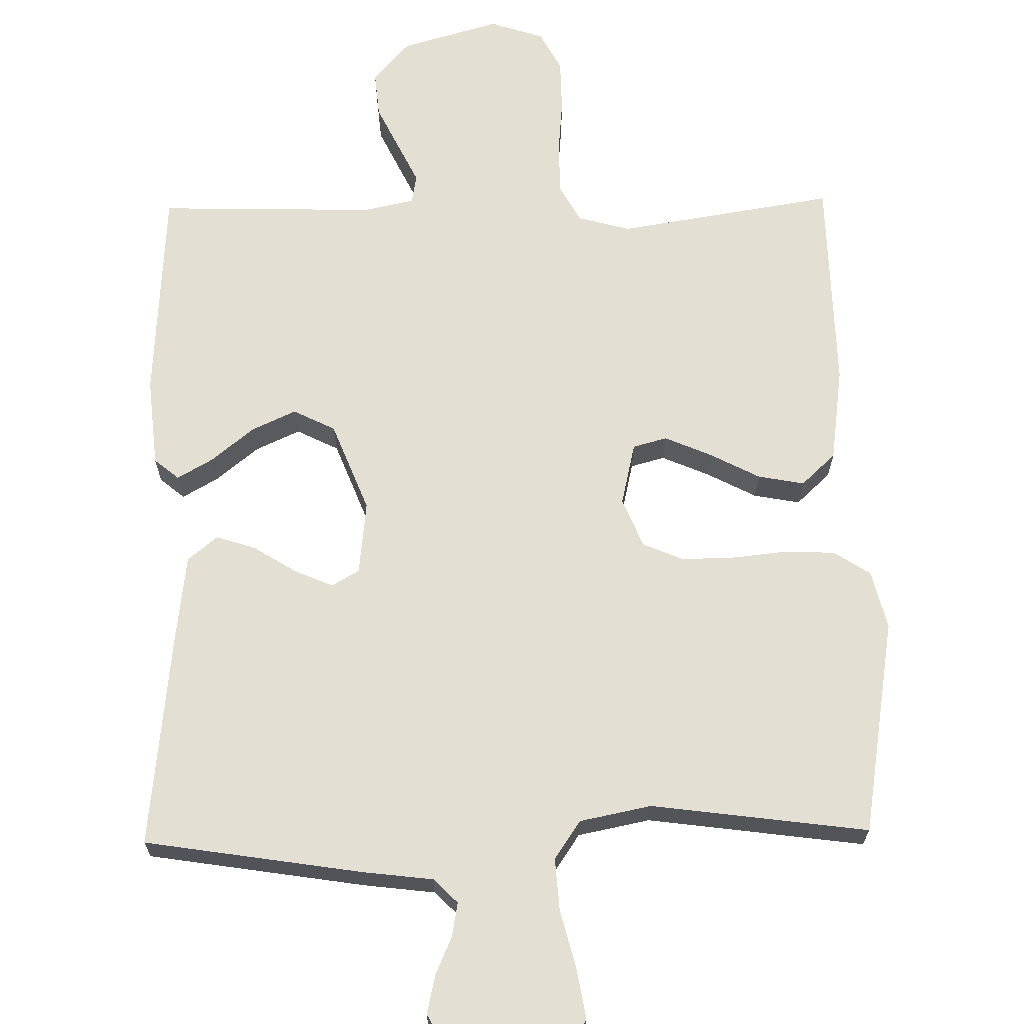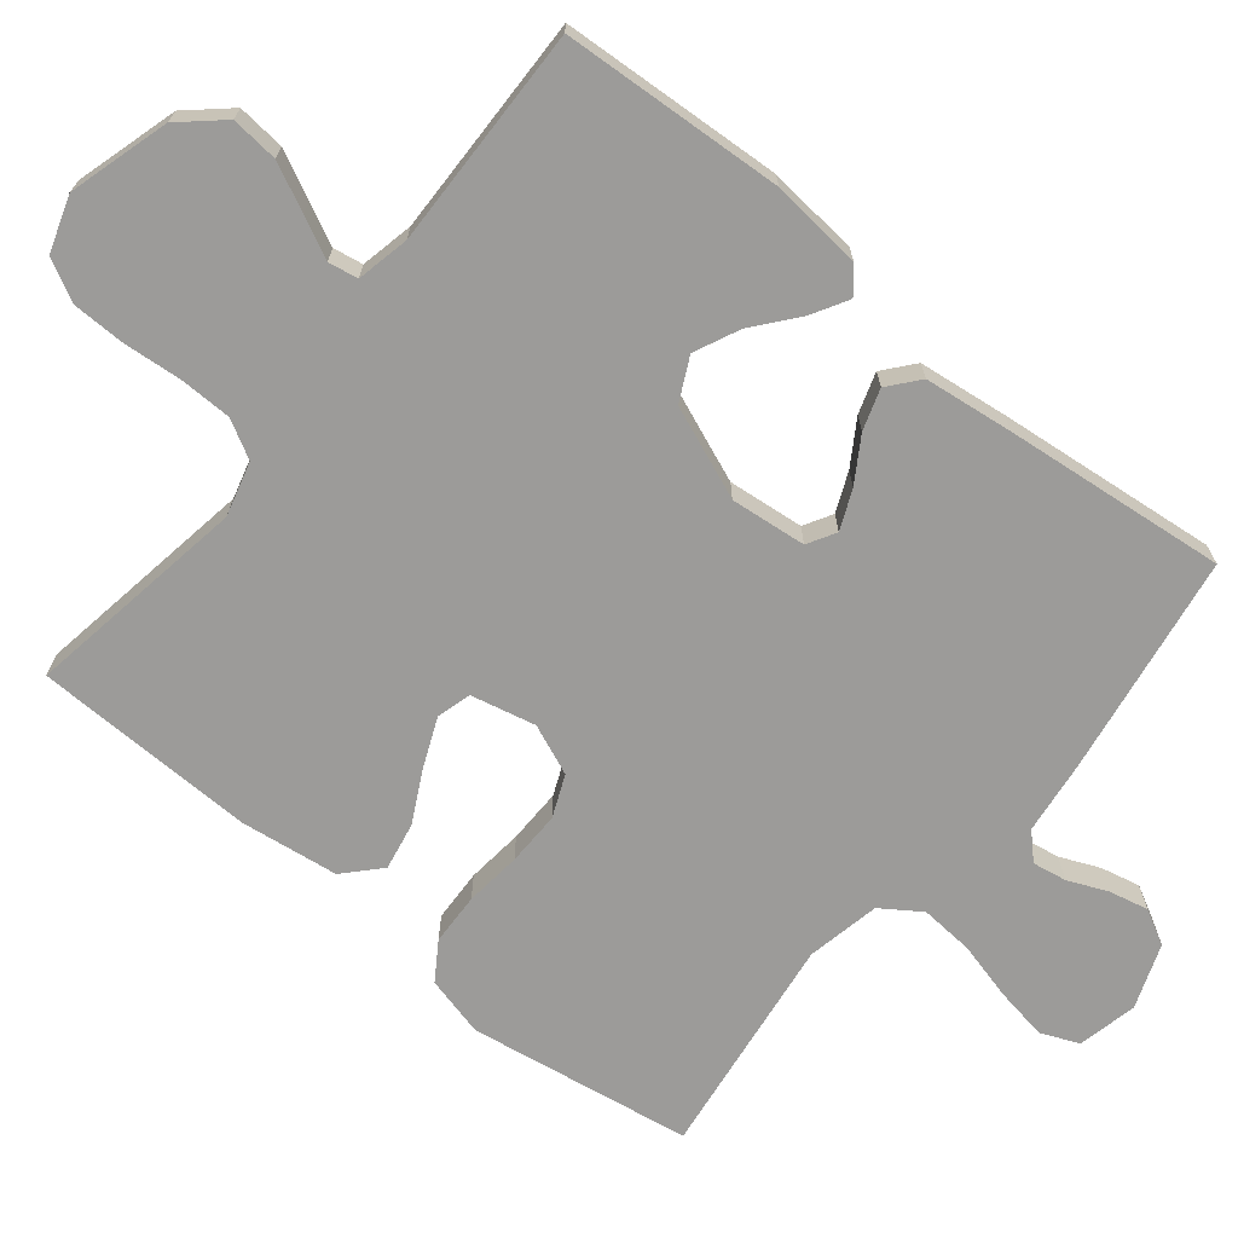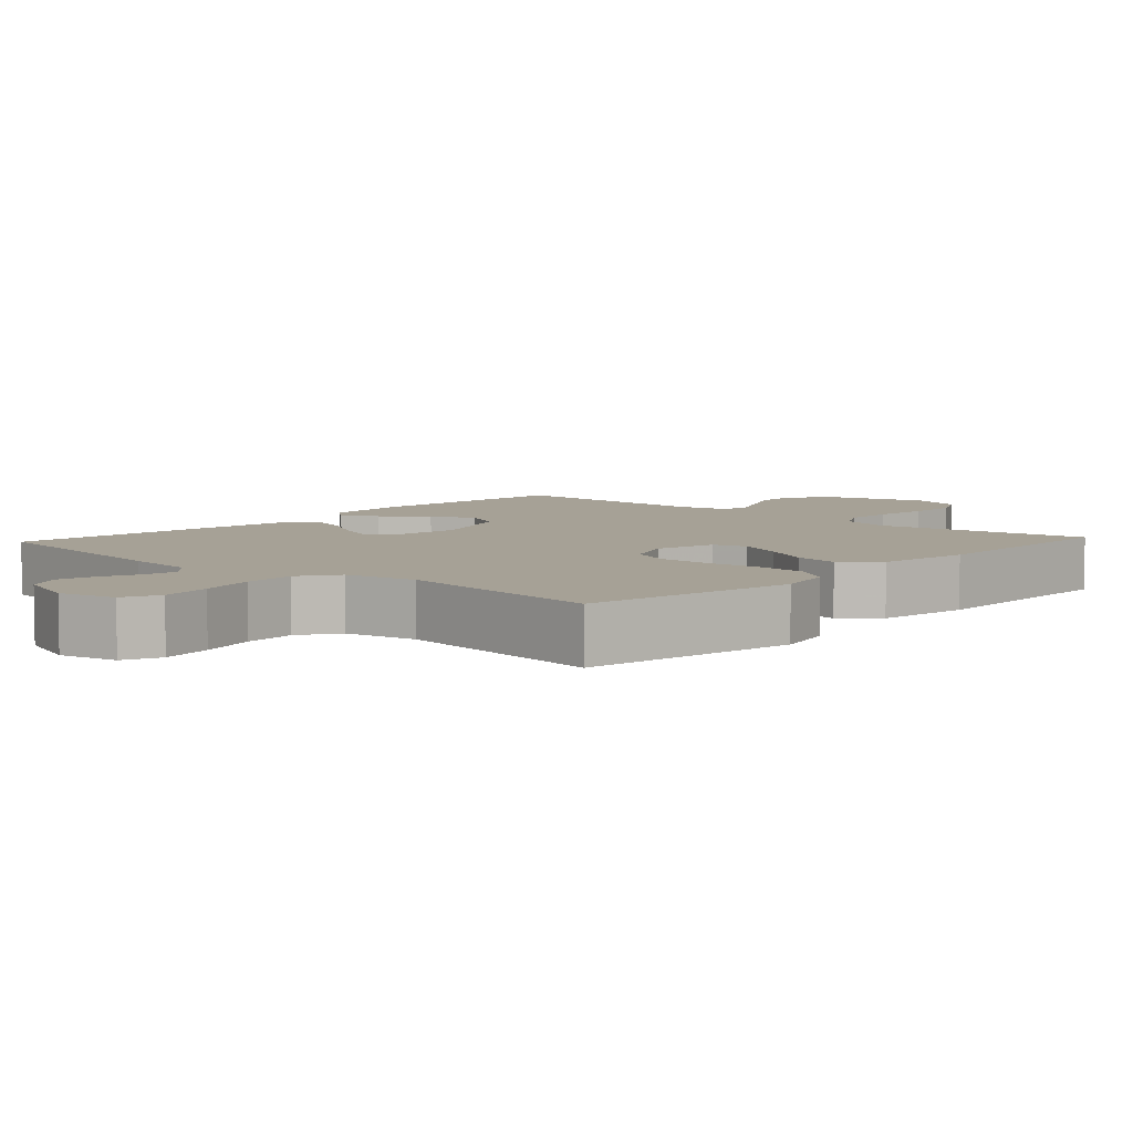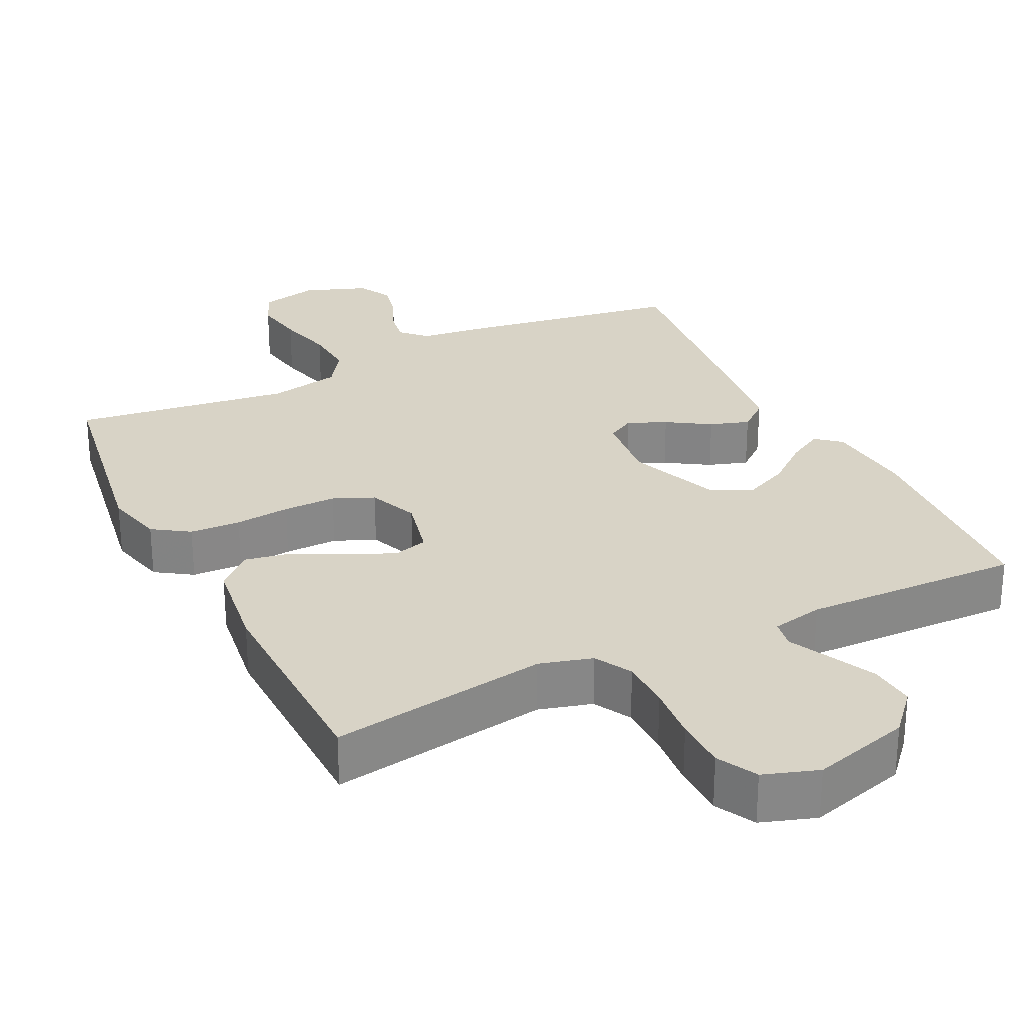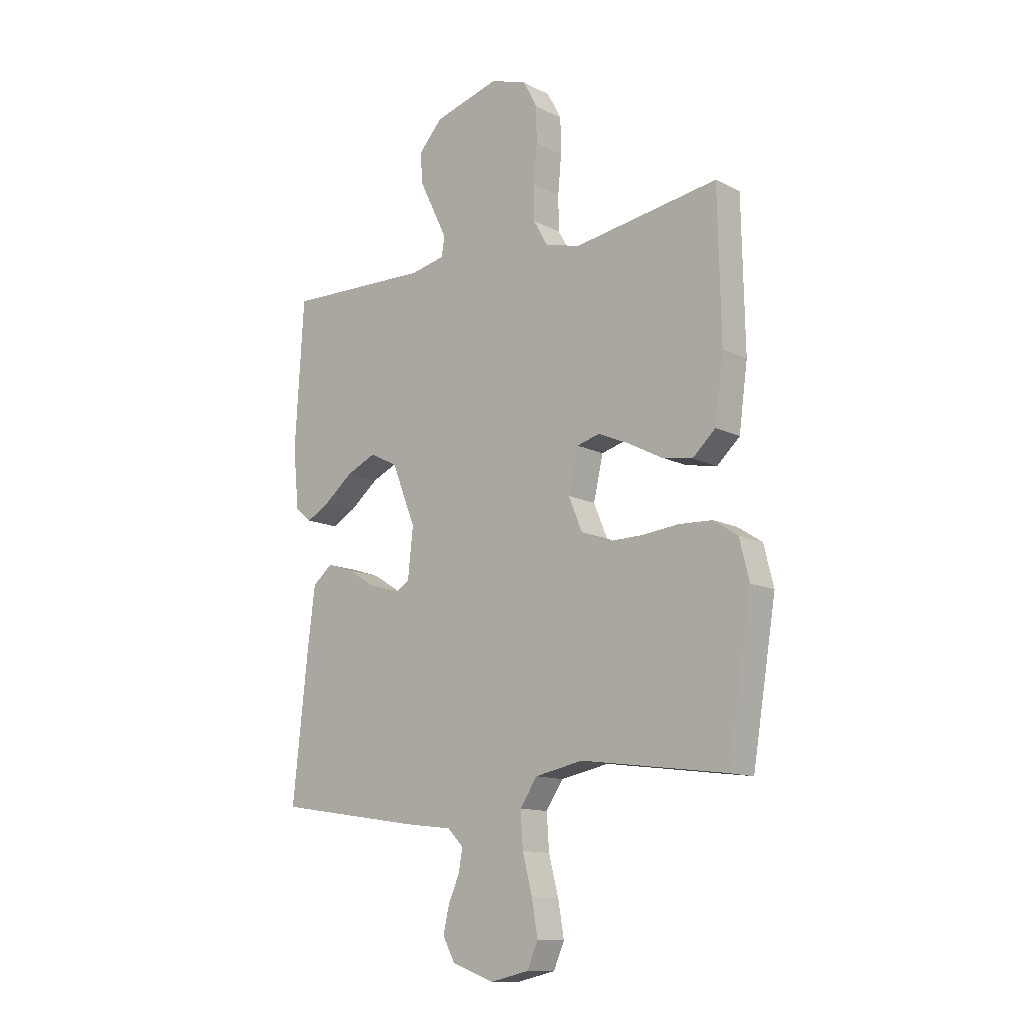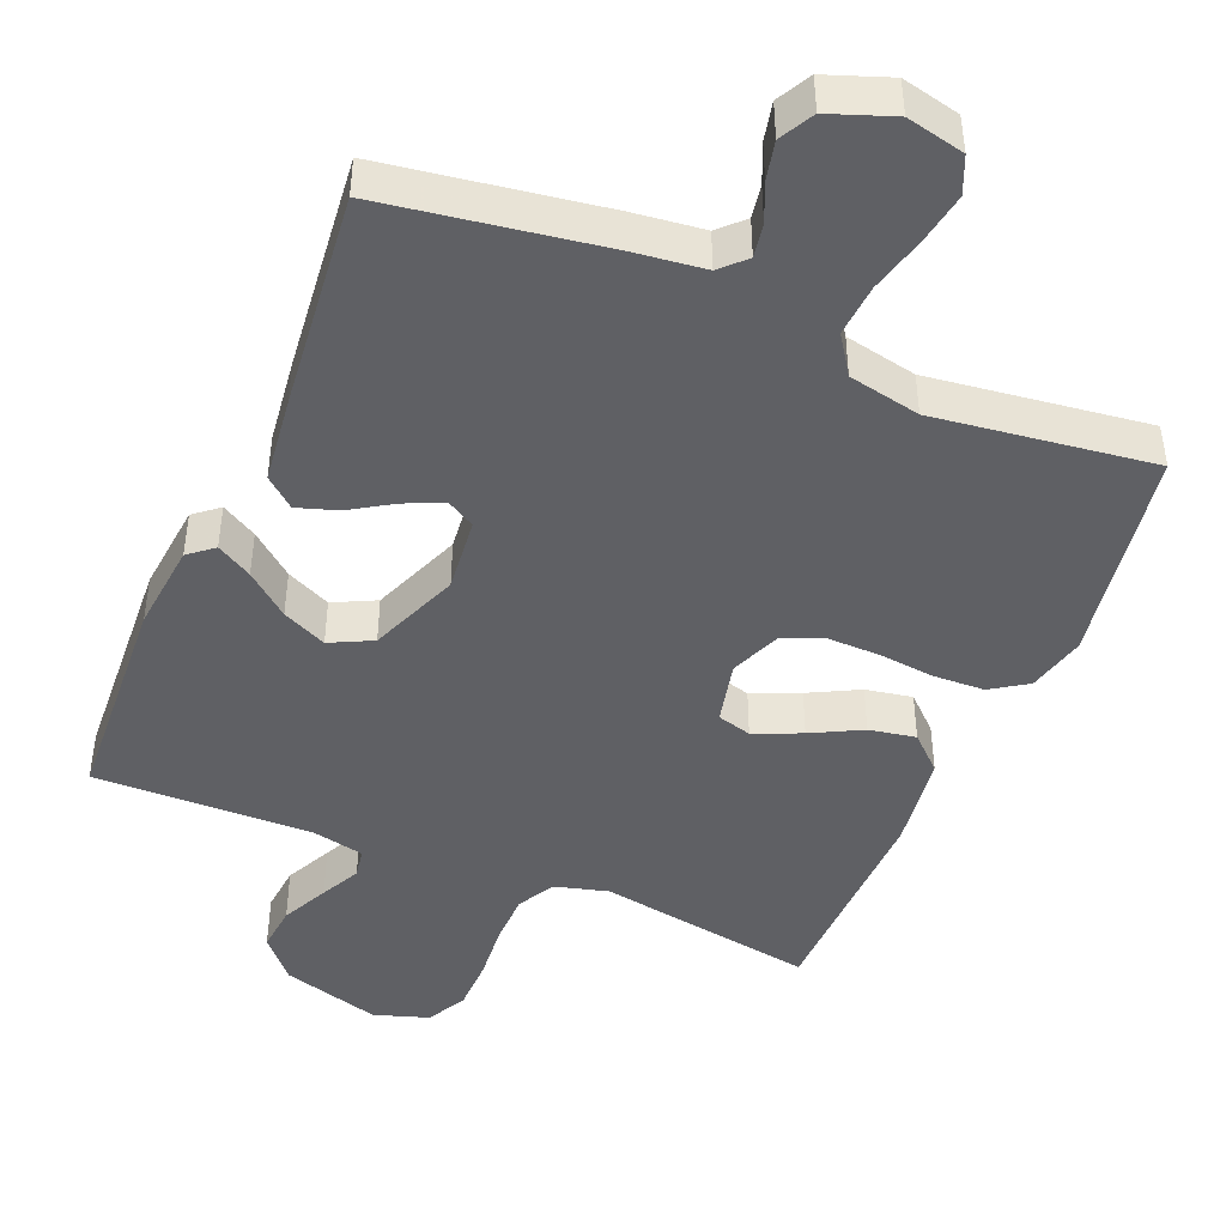
<metadata>
{"format":"obj","ext":"obj","renderer":"f3d","projection":"perspective","resolution":1024,"background":"white","views":[{"elev":66.9,"azim":179.0,"up":"+Y"},{"elev":-69.8,"azim":50.8,"up":"+Y"},{"elev":6.2,"azim":-137.5,"up":"+Y"},{"elev":27.9,"azim":-26.1,"up":"+Y"},{"elev":-12.6,"azim":-139.3,"up":"+Z"},{"elev":-45.1,"azim":157.2,"up":"+Y"}]}
</metadata>
<code>
v -0.5 0.07 -0.5
v -0.549 0.07 -0.2
v -0.529 0.07 -0.119
v -0.479 0.07 -0.086
v -0.409 0.07 -0.083
v -0.333 0.07 -0.091
v -0.26 0.07 -0.092
v -0.204 0.07 -0.068
v -0.176 0.07 0
v -0.196 0.07 0.087
v -0.243 0.07 0.1
v -0.308 0.07 0.072
v -0.377 0.07 0.036
v -0.441 0.07 0.024
v -0.488 0.07 0.068
v -0.506 0.07 0.2
v -0.5 0.07 0.5
v -0.2 0.07 0.452
v -0.127 0.07 0.472
v -0.099 0.07 0.523
v -0.098 0.07 0.594
v -0.105 0.07 0.672
v -0.104 0.07 0.745
v -0.075 0.07 0.8
v 0 0.07 0.825
v 0.136 0.07 0.786
v 0.186 0.07 0.73
v 0.18 0.07 0.666
v 0.149 0.07 0.602
v 0.122 0.07 0.547
v 0.129 0.07 0.507
v 0.2 0.07 0.492
v 0.5 0.07 0.5
v 0.518 0.07 0.2
v 0.506 0.07 0.077
v 0.472 0.07 0.049
v 0.423 0.07 0.077
v 0.364 0.07 0.125
v 0.303 0.07 0.153
v 0.245 0.07 0.124
v 0.196 0.07 0
v 0.207 0.07 -0.102
v 0.245 0.07 -0.124
v 0.298 0.07 -0.101
v 0.357 0.07 -0.064
v 0.412 0.07 -0.046
v 0.453 0.07 -0.08
v 0.468 0.07 -0.2
v 0.5 0.07 -0.5
v 0.2 0.07 -0.547
v 0.102 0.07 -0.559
v 0.069 0.07 -0.592
v 0.077 0.07 -0.638
v 0.1 0.07 -0.691
v 0.112 0.07 -0.744
v 0.087 0.07 -0.791
v 0 0.07 -0.823
v -0.08 0.07 -0.805
v -0.102 0.07 -0.754
v -0.09 0.07 -0.683
v -0.07 0.07 -0.605
v -0.065 0.07 -0.533
v -0.101 0.07 -0.48
v -0.2 0.07 -0.46
v -0.5 0 -0.5
v -0.549 0 -0.2
v -0.529 0 -0.119
v -0.479 0 -0.086
v -0.409 0 -0.083
v -0.333 0 -0.091
v -0.26 0 -0.092
v -0.204 0 -0.068
v -0.176 0 0
v -0.196 0 0.087
v -0.243 0 0.1
v -0.308 0 0.072
v -0.377 0 0.036
v -0.441 0 0.024
v -0.488 0 0.068
v -0.506 0 0.2
v -0.5 0 0.5
v -0.2 0 0.452
v -0.127 0 0.472
v -0.099 0 0.523
v -0.098 0 0.594
v -0.105 0 0.672
v -0.104 0 0.745
v -0.075 0 0.8
v 0 0 0.825
v 0.136 0 0.786
v 0.186 0 0.73
v 0.18 0 0.666
v 0.149 0 0.602
v 0.122 0 0.547
v 0.129 0 0.507
v 0.2 0 0.492
v 0.5 0 0.5
v 0.518 0 0.2
v 0.506 0 0.077
v 0.472 0 0.049
v 0.423 0 0.077
v 0.364 0 0.125
v 0.303 0 0.153
v 0.245 0 0.124
v 0.196 0 0
v 0.207 0 -0.102
v 0.245 0 -0.124
v 0.298 0 -0.101
v 0.357 0 -0.064
v 0.412 0 -0.046
v 0.453 0 -0.08
v 0.468 0 -0.2
v 0.5 0 -0.5
v 0.2 0 -0.547
v 0.102 0 -0.559
v 0.069 0 -0.592
v 0.077 0 -0.638
v 0.1 0 -0.691
v 0.112 0 -0.744
v 0.087 0 -0.791
v 0 0 -0.823
v -0.08 0 -0.805
v -0.102 0 -0.754
v -0.09 0 -0.683
v -0.07 0 -0.605
v -0.065 0 -0.533
v -0.101 0 -0.48
v -0.2 0 -0.46
f 58 59 60 61
f 58 61 62
f 57 58 62
f 56 57 62
f 53 54 55 56
f 52 53 56 62
f 51 52 62 63
f 49 50 51 63
f 44 45 46 47
f 43 44 47 48
f 35 36 37 38
f 35 38 39
f 32 33 34 35
f 31 32 35 39
f 27 28 29 30
f 25 26 27 30
f 25 30 31
f 24 25 31
f 21 22 23 24
f 20 21 24 31
f 19 20 31 39
f 15 16 17 18
f 12 13 14 15
f 11 12 15 18
f 10 11 18 19
f 3 4 5 6
f 3 6 7
f 64 1 2 3
f 64 3 7
f 63 64 7 8
f 43 48 49 63
f 42 43 63 8
f 41 42 8 9
f 40 41 9 10
f 10 19 39 40
f 125 124 123 122
f 126 125 122
f 126 122 121
f 126 121 120
f 120 119 118 117
f 126 120 117 116
f 127 126 116 115
f 127 115 114 113
f 111 110 109 108
f 112 111 108 107
f 102 101 100 99
f 103 102 99
f 99 98 97 96
f 103 99 96 95
f 94 93 92 91
f 94 91 90 89
f 95 94 89
f 95 89 88
f 88 87 86 85
f 95 88 85 84
f 103 95 84 83
f 82 81 80 79
f 79 78 77 76
f 82 79 76 75
f 83 82 75 74
f 70 69 68 67
f 71 70 67
f 67 66 65 128
f 71 67 128
f 72 71 128 127
f 127 113 112 107
f 72 127 107 106
f 73 72 106 105
f 74 73 105 104
f 104 103 83 74
f 1 65 66 2
f 2 66 67 3
f 3 67 68 4
f 4 68 69 5
f 5 69 70 6
f 6 70 71 7
f 7 71 72 8
f 8 72 73 9
f 9 73 74 10
f 10 74 75 11
f 11 75 76 12
f 12 76 77 13
f 13 77 78 14
f 14 78 79 15
f 15 79 80 16
f 16 80 81 17
f 17 81 82 18
f 18 82 83 19
f 19 83 84 20
f 20 84 85 21
f 21 85 86 22
f 22 86 87 23
f 23 87 88 24
f 24 88 89 25
f 25 89 90 26
f 26 90 91 27
f 27 91 92 28
f 28 92 93 29
f 29 93 94 30
f 30 94 95 31
f 31 95 96 32
f 32 96 97 33
f 33 97 98 34
f 34 98 99 35
f 35 99 100 36
f 36 100 101 37
f 37 101 102 38
f 38 102 103 39
f 39 103 104 40
f 40 104 105 41
f 41 105 106 42
f 42 106 107 43
f 43 107 108 44
f 44 108 109 45
f 45 109 110 46
f 46 110 111 47
f 47 111 112 48
f 48 112 113 49
f 49 113 114 50
f 50 114 115 51
f 51 115 116 52
f 52 116 117 53
f 53 117 118 54
f 54 118 119 55
f 55 119 120 56
f 56 120 121 57
f 57 121 122 58
f 58 122 123 59
f 59 123 124 60
f 60 124 125 61
f 61 125 126 62
f 62 126 127 63
f 63 127 128 64
f 64 128 65 1

</code>
